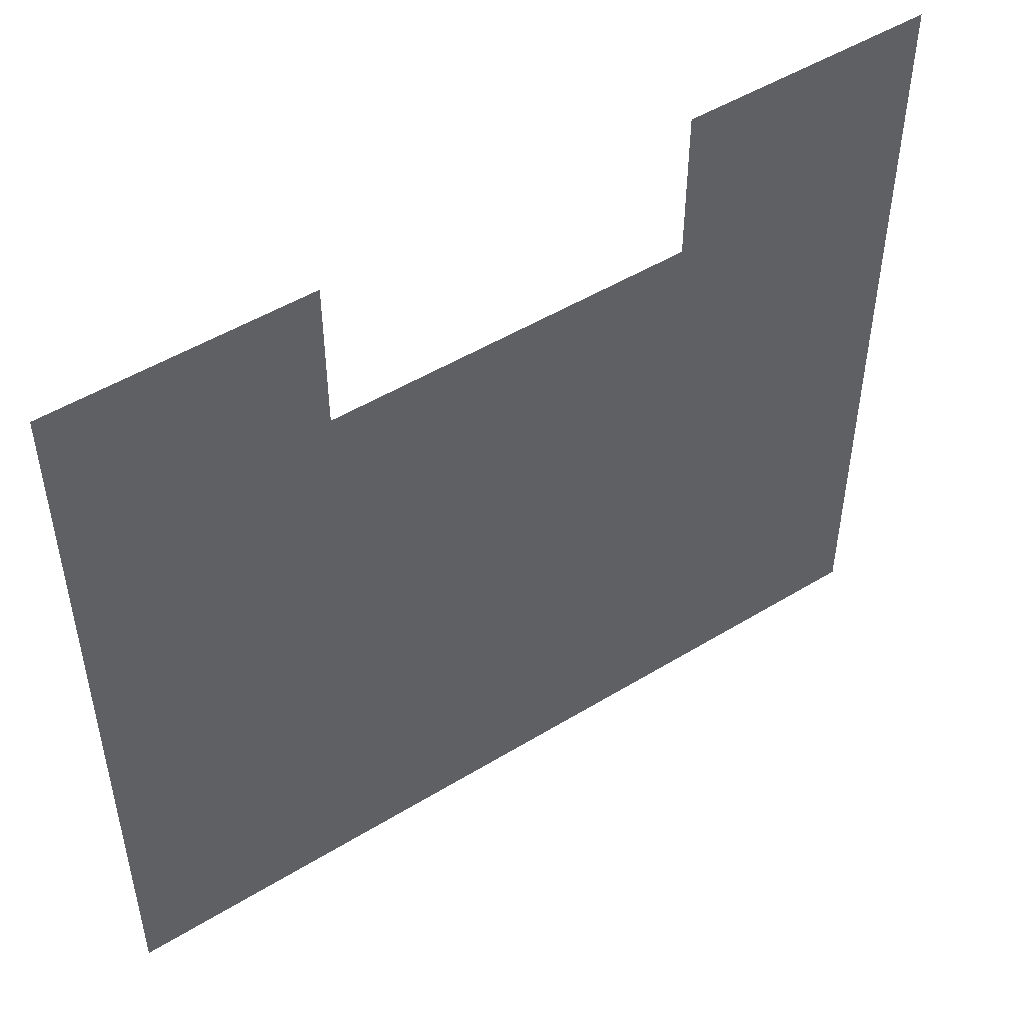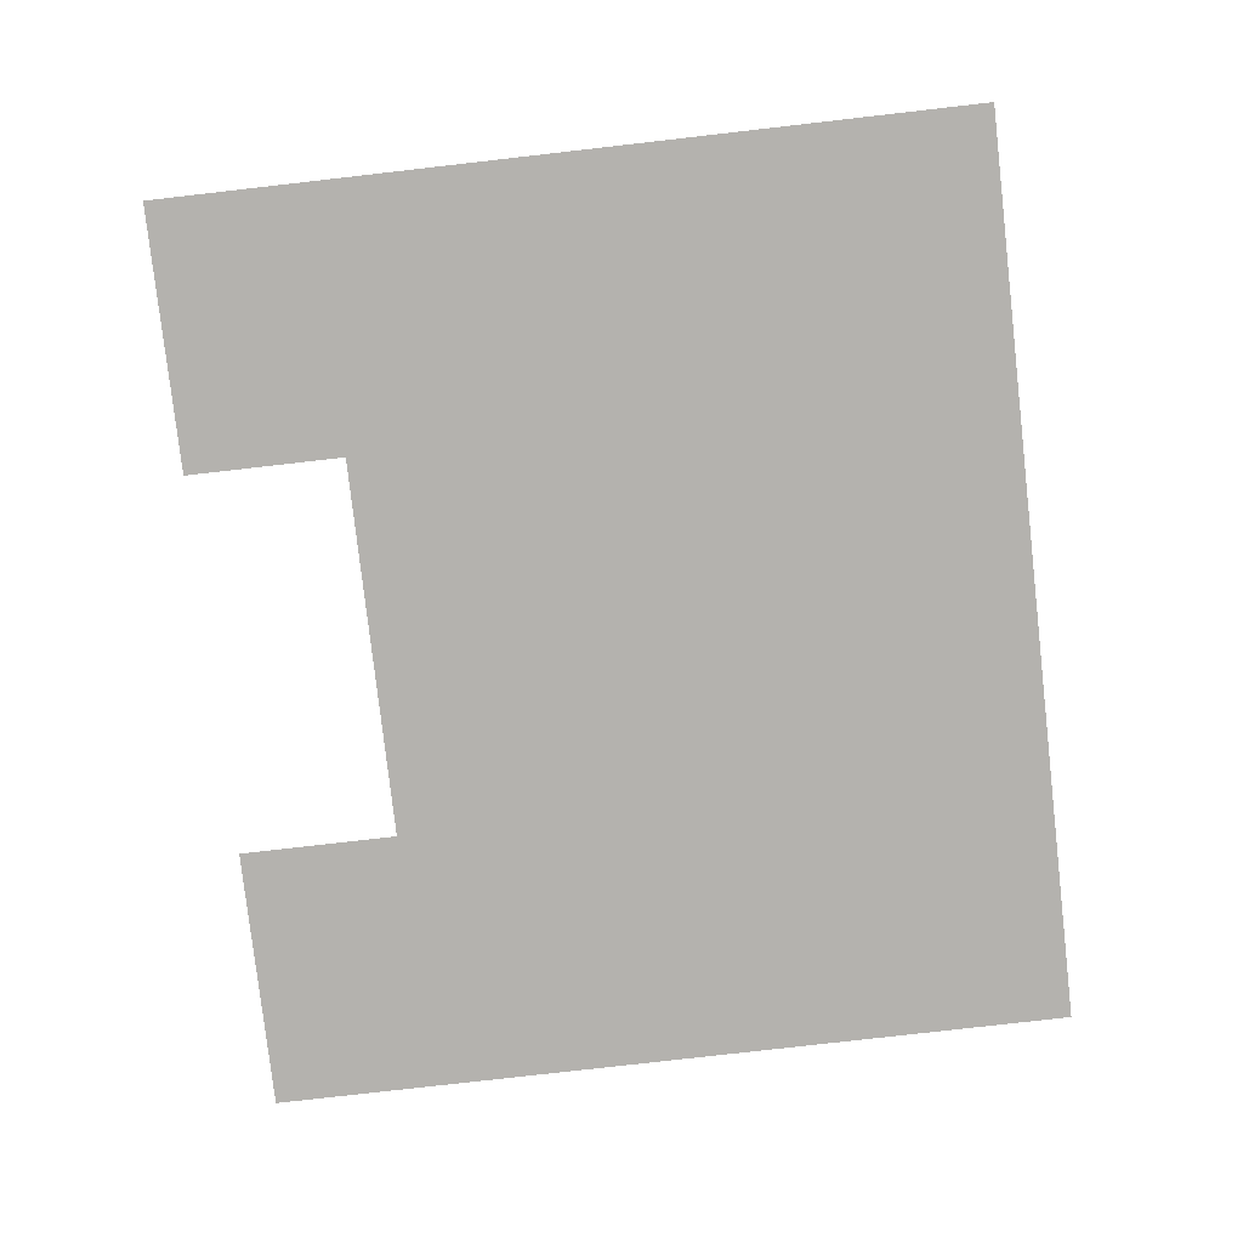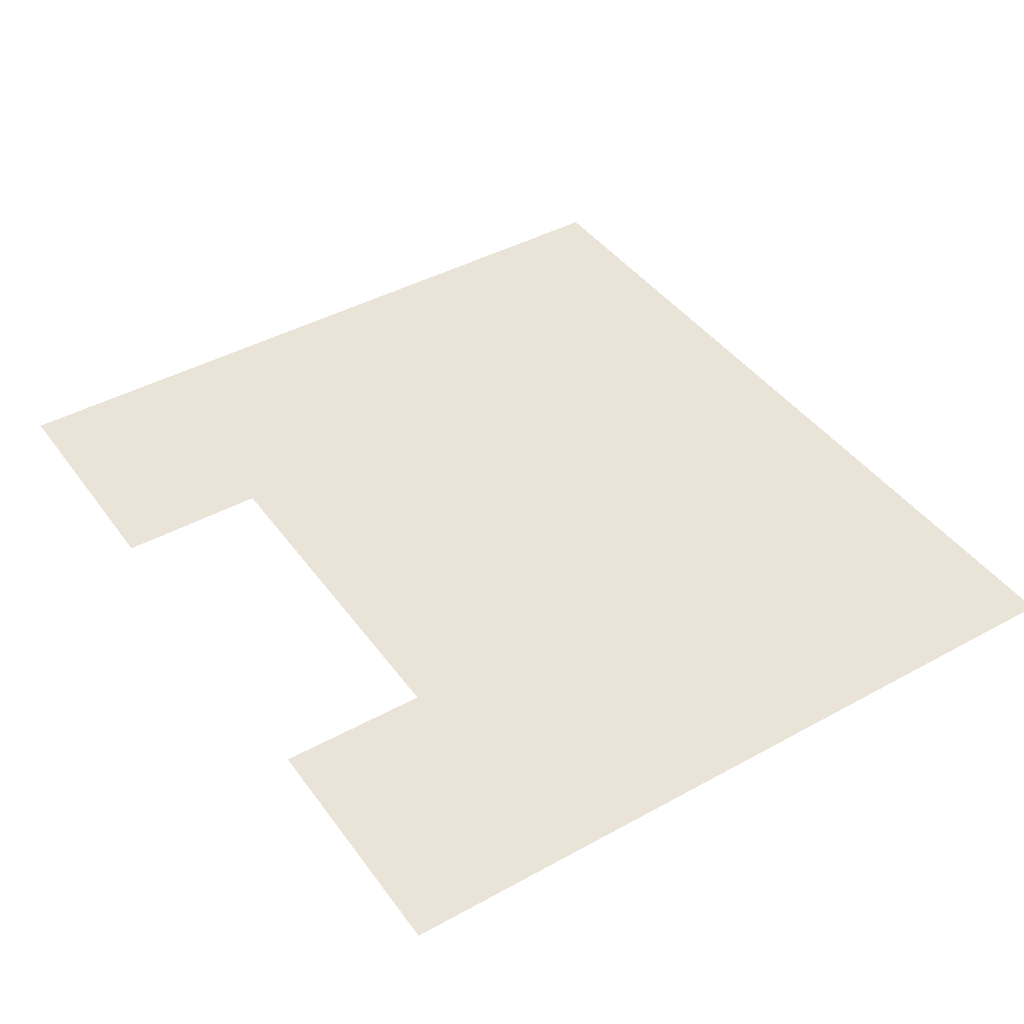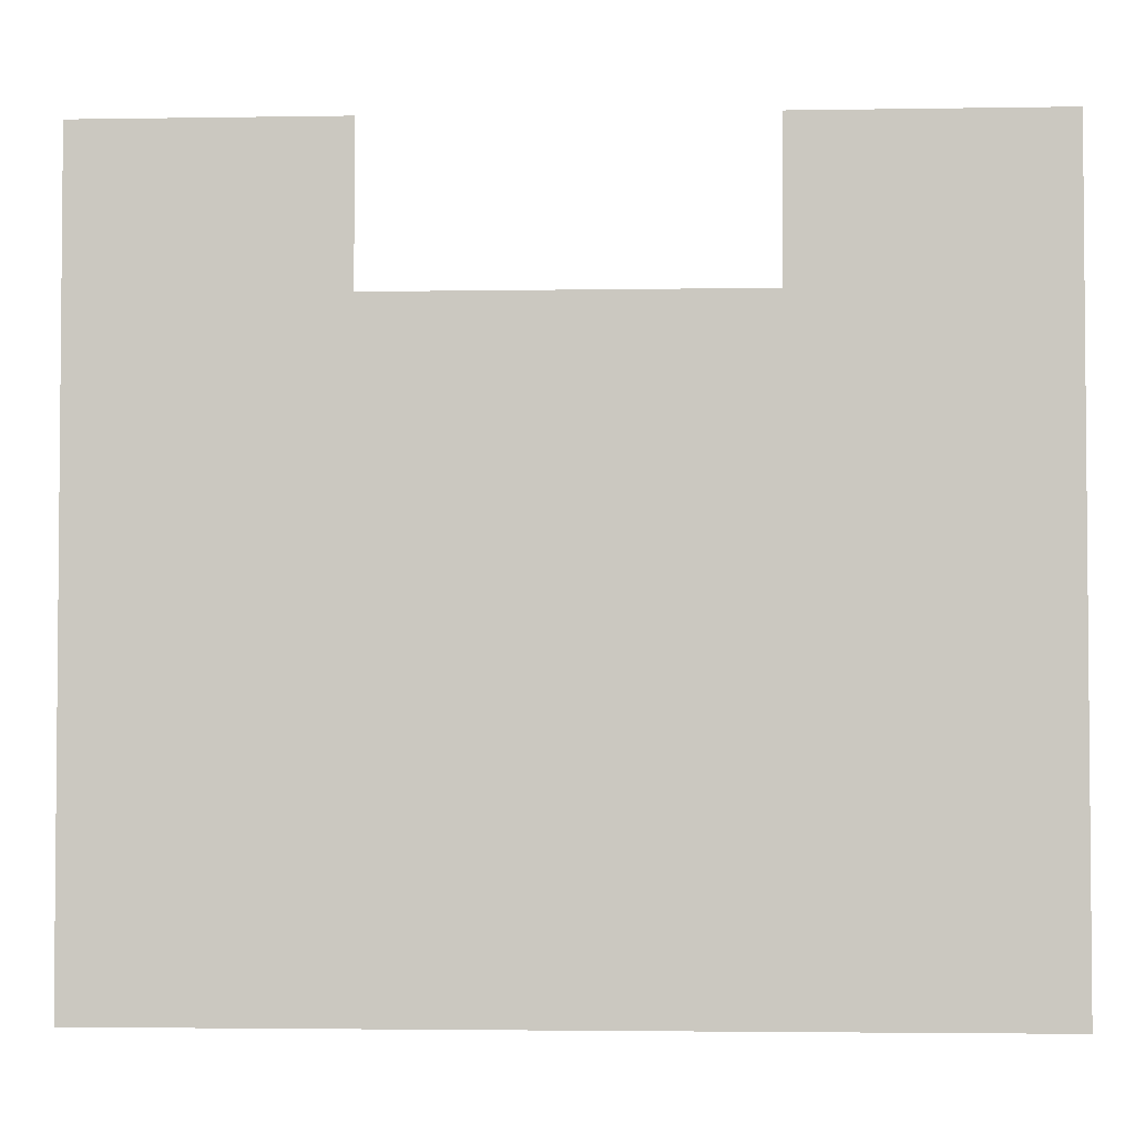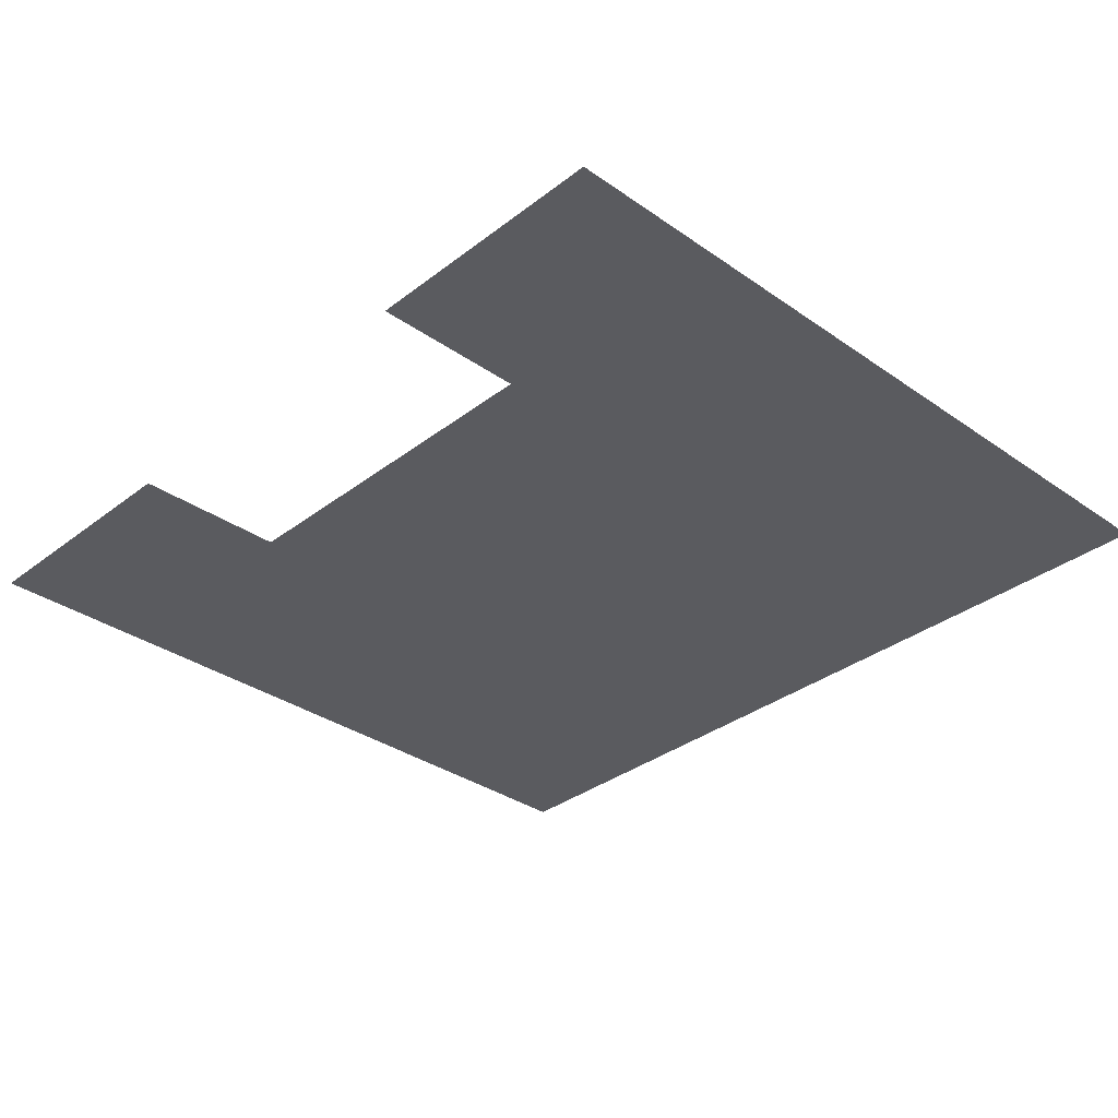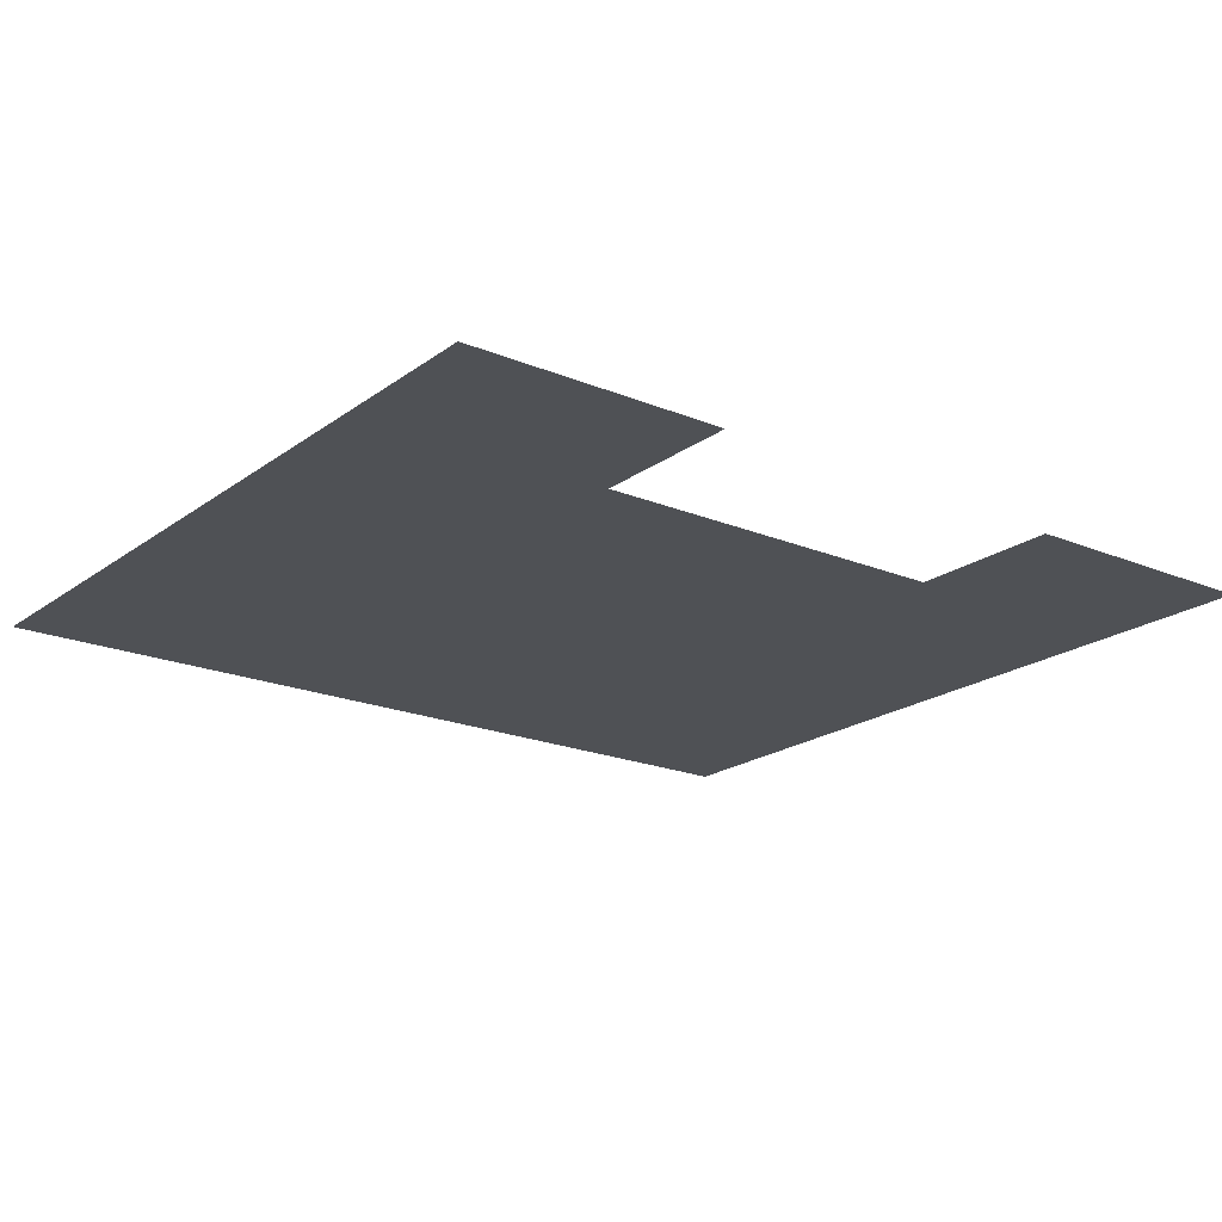
<metadata>
{"format":"obj","ext":"obj","renderer":"f3d","projection":"perspective","resolution":1024,"background":"white","views":[{"elev":49.4,"azim":145.9,"up":"+Z"},{"elev":-79.7,"azim":96.5,"up":"+Y"},{"elev":42.8,"azim":56.8,"up":"+Y"},{"elev":-3.1,"azim":-176.8,"up":"+Z"},{"elev":-33.4,"azim":46.3,"up":"+Y"},{"elev":-20.0,"azim":-37.3,"up":"+Y"}]}
</metadata>
<code>
o #ID47
v 0.5081 -0.7714 0.4488
v -0.5131 -0.7714 -0.4615
v 0.5081 -0.7714 -0.4615
v 0.2116 -0.7714 0.2708
v 0.2116 -0.7714 0.4488
v -0.2166 -0.7714 0.2708
v -0.5131 -0.7714 0.4488
v -0.2166 -0.7714 0.4488
v -0.2166 -0.7714 0.4488
v -0.2166 -0.7714 0.2708
v -0.5131 -0.7714 0.4488
v 0.2116 -0.7714 0.2708
v -0.5131 -0.7714 -0.4615
v 0.2116 -0.7714 0.4488
v 0.5081 -0.7714 0.4488
v 0.5081 -0.7714 -0.4615
f 1 2 3
f 2 1 4
f 4 1 5
f 2 6 7
f 6 2 4
f 7 6 8
f 9 10 11
f 12 13 10
f 11 10 13
f 14 15 12
f 12 15 13
f 16 13 15

</code>
